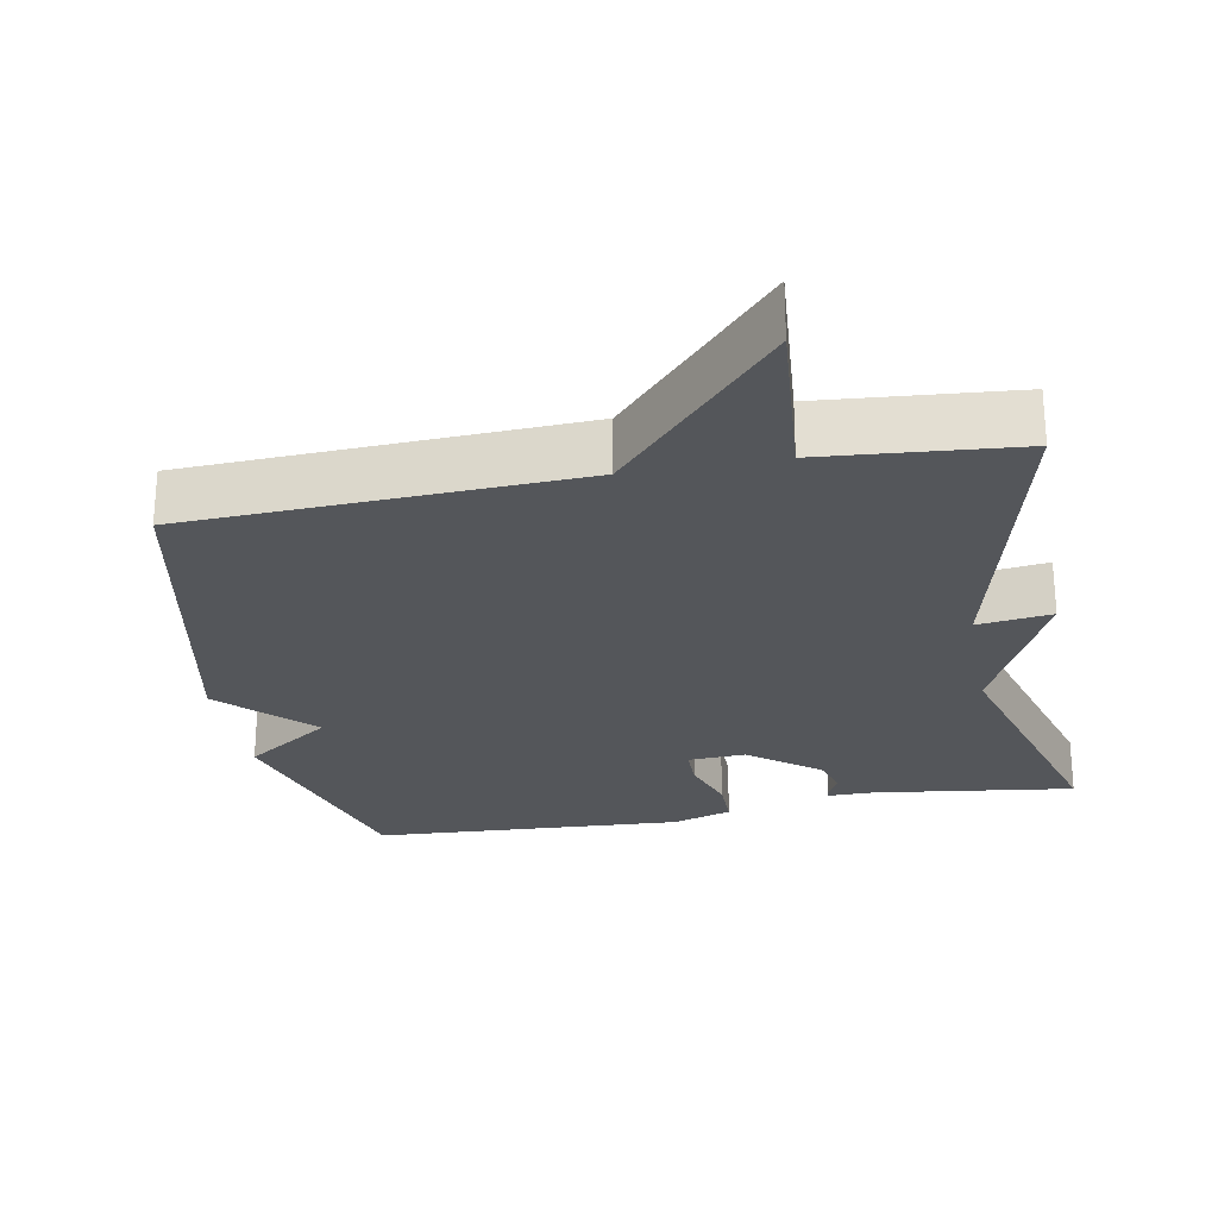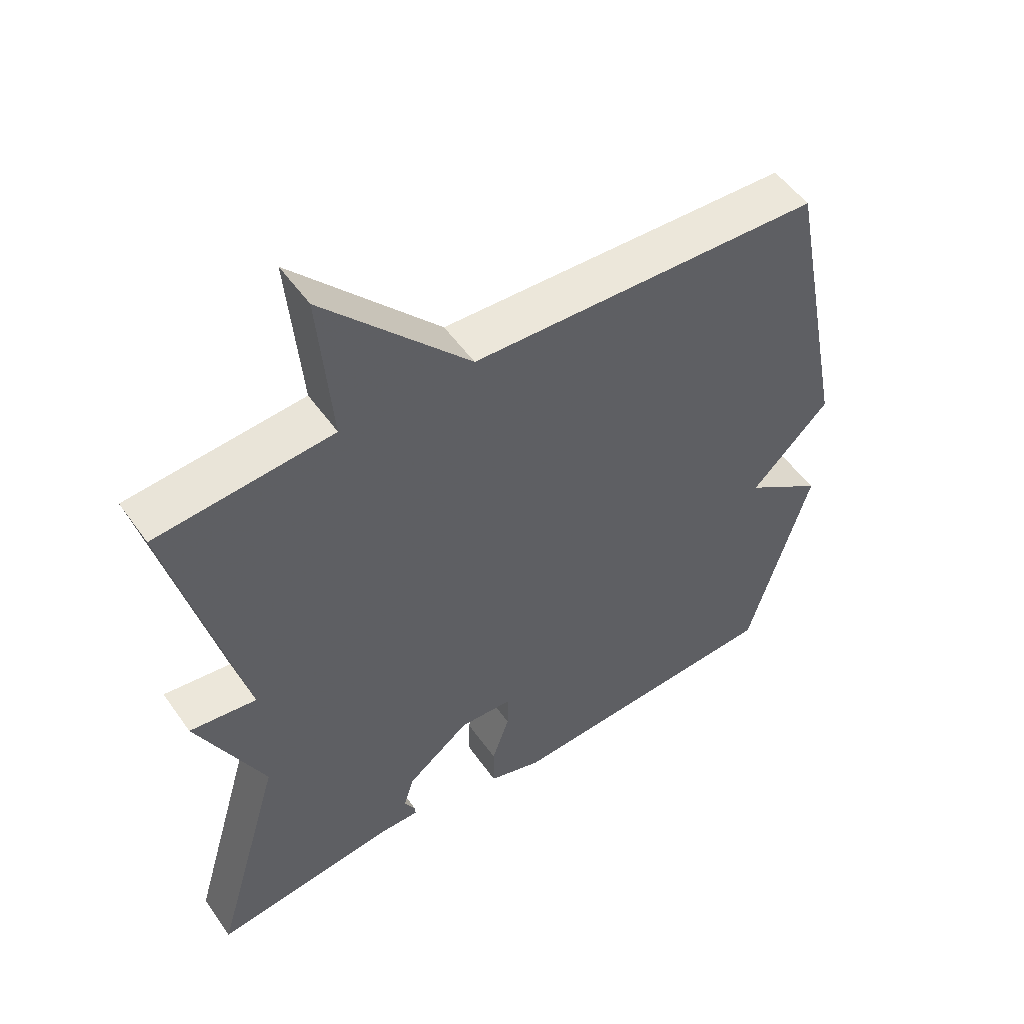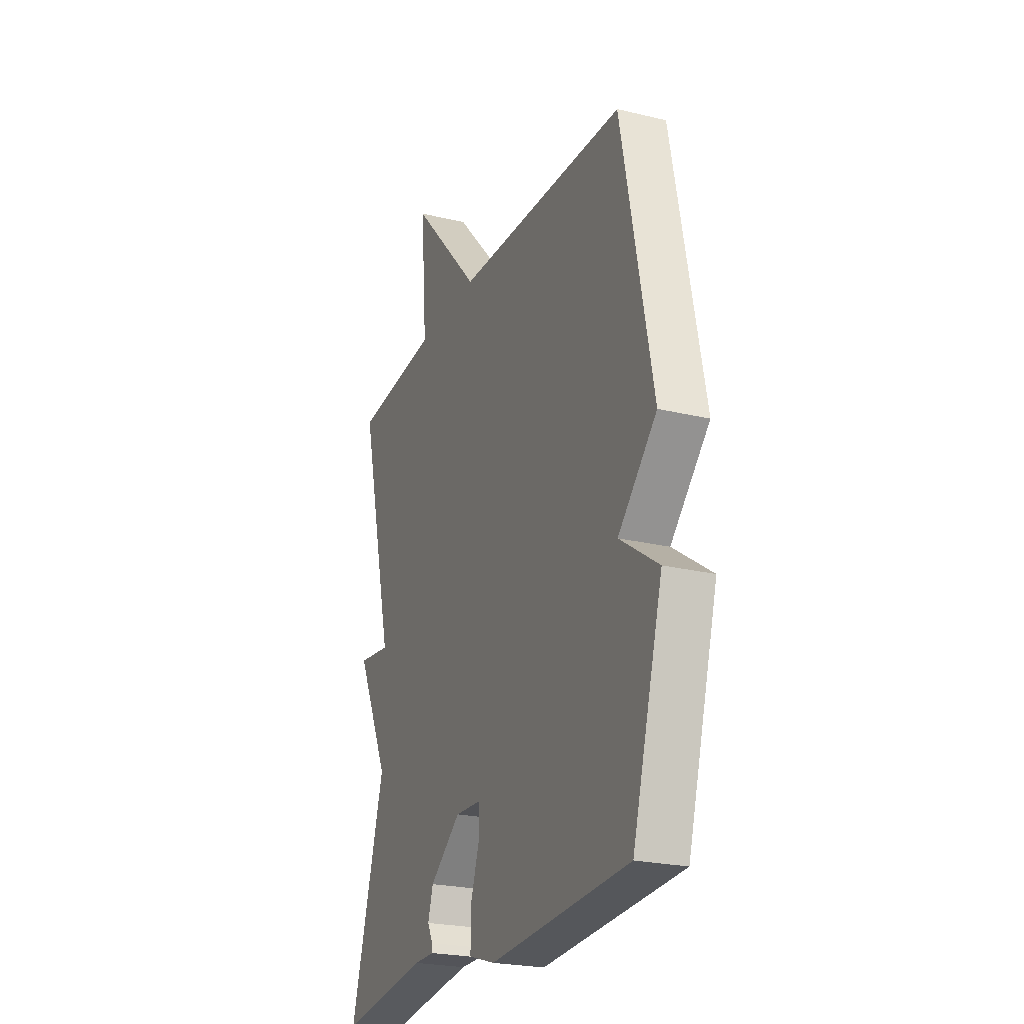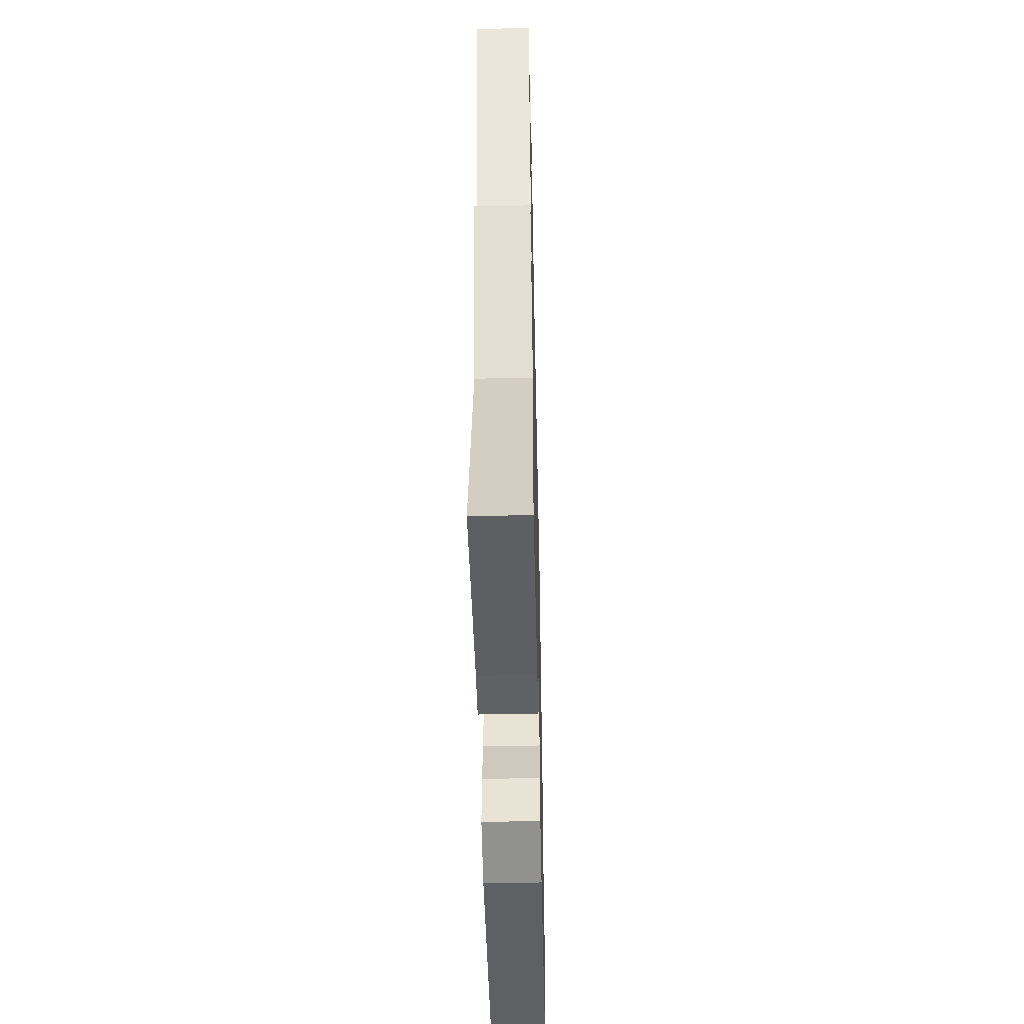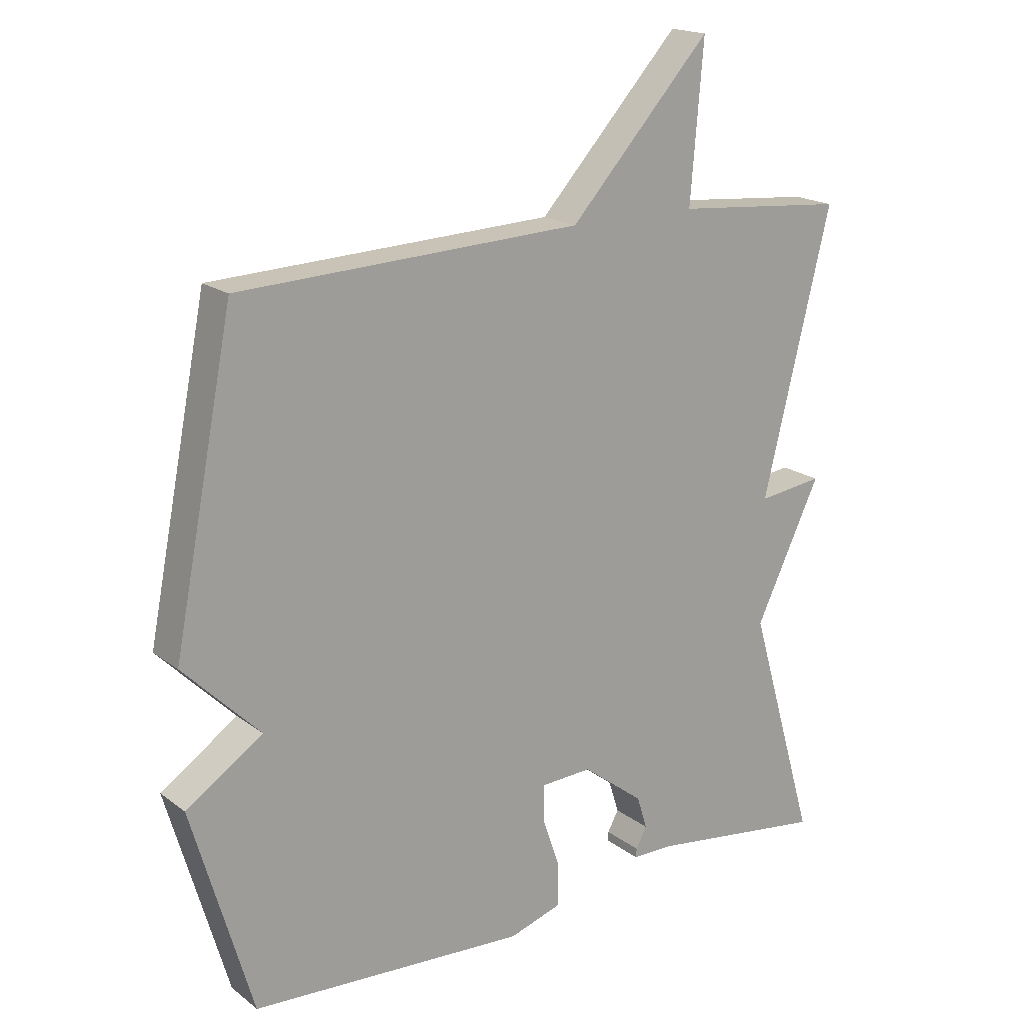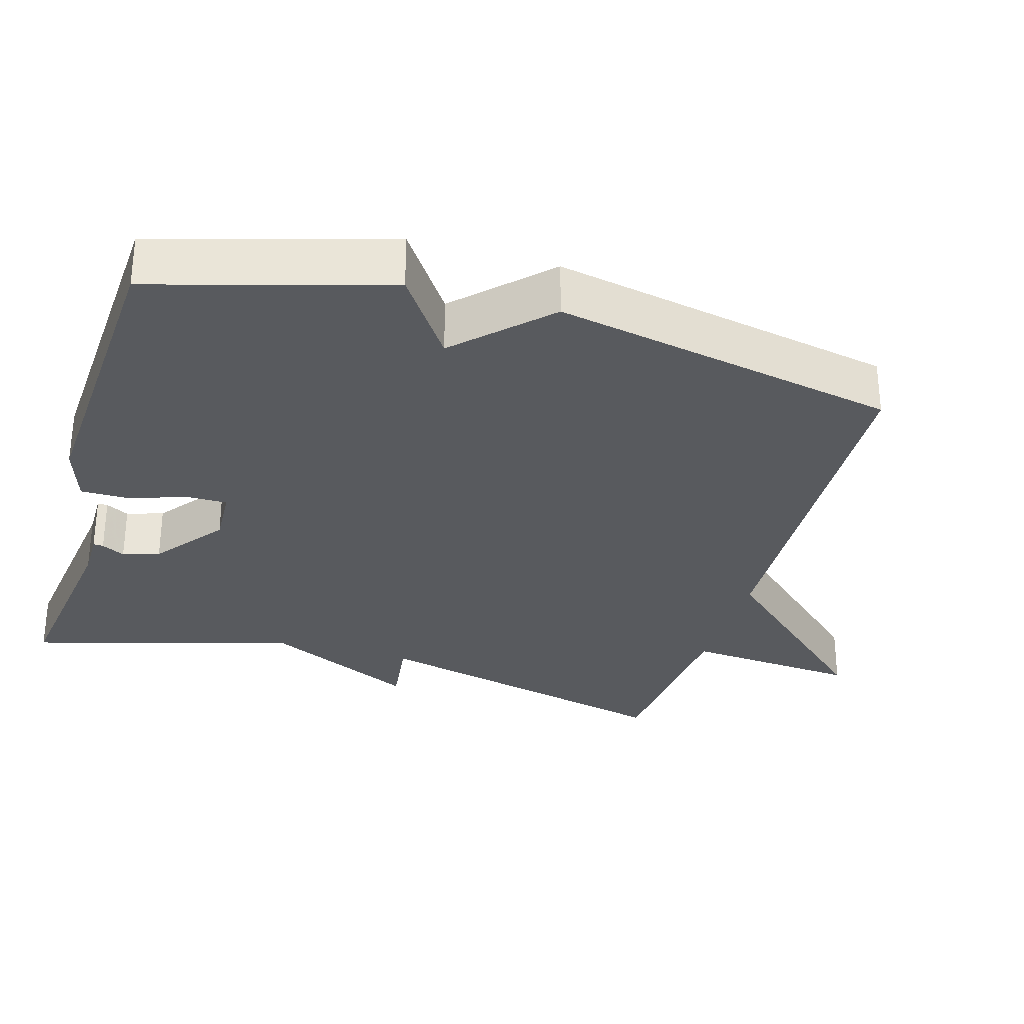
<metadata>
{"format":"obj","ext":"obj","renderer":"f3d","projection":"perspective","resolution":1024,"background":"white","views":[{"elev":-25.7,"azim":10.6,"up":"+Y"},{"elev":52.5,"azim":145.7,"up":"+Z"},{"elev":-23.8,"azim":-111.9,"up":"+Z"},{"elev":-48.3,"azim":91.3,"up":"+Z"},{"elev":18.4,"azim":-35.4,"up":"+Z"},{"elev":-30.5,"azim":-106.3,"up":"+Y"}]}
</metadata>
<code>
v 0.5 0.07 -0.5
v 0.223 0.07 -0.463
v 0.159 0.07 -0.463
v 0.16 0.07 -0.449
v 0.177 0.07 -0.417
v 0.161 0.07 -0.366
v 0.065 0.07 -0.292
v -0.015 0.07 -0.296
v -0.015 0.07 -0.353
v 0.012 0.07 -0.431
v 0.012 0.07 -0.499
v -0.07 0.07 -0.525
v -0.5 0.07 -0.5
v -0.594 0.07 -0.177
v -0.475 0.07 -0.096
v -0.594 0.07 0.023
v -0.5 0.07 0.5
v 0.033 0.07 0.523
v 0.253 0.07 0.764
v 0.233 0.07 0.523
v 0.5 0.07 0.5
v 0.394 0.07 0.065
v 0.496 0.07 0.078
v 0.394 0.07 -0.135
v 0.5 0 -0.5
v 0.223 0 -0.463
v 0.159 0 -0.463
v 0.16 0 -0.449
v 0.177 0 -0.417
v 0.161 0 -0.366
v 0.065 0 -0.292
v -0.015 0 -0.296
v -0.015 0 -0.353
v 0.012 0 -0.431
v 0.012 0 -0.499
v -0.07 0 -0.525
v -0.5 0 -0.5
v -0.594 0 -0.177
v -0.475 0 -0.096
v -0.594 0 0.023
v -0.5 0 0.5
v 0.033 0 0.523
v 0.253 0 0.764
v 0.233 0 0.523
v 0.5 0 0.5
v 0.394 0 0.065
v 0.496 0 0.078
v 0.394 0 -0.135
f 22 23 24
f 20 21 22
f 20 22 24
f 18 19 20
f 18 20 24
f 17 18 24
f 16 17 24
f 15 16 24
f 13 14 15
f 12 13 15
f 11 12 15
f 10 11 15
f 9 10 15
f 8 9 15
f 7 8 15 24
f 6 7 24 1
f 2 3 4 5
f 1 2 5 6
f 48 47 46
f 46 45 44
f 48 46 44
f 44 43 42
f 48 44 42
f 48 42 41
f 48 41 40
f 48 40 39
f 39 38 37
f 39 37 36
f 39 36 35
f 39 35 34
f 39 34 33
f 39 33 32
f 48 39 32 31
f 25 48 31 30
f 29 28 27 26
f 30 29 26 25
f 1 25 26 2
f 2 26 27 3
f 3 27 28 4
f 4 28 29 5
f 5 29 30 6
f 6 30 31 7
f 7 31 32 8
f 8 32 33 9
f 9 33 34 10
f 10 34 35 11
f 11 35 36 12
f 12 36 37 13
f 13 37 38 14
f 14 38 39 15
f 15 39 40 16
f 16 40 41 17
f 17 41 42 18
f 18 42 43 19
f 19 43 44 20
f 20 44 45 21
f 21 45 46 22
f 22 46 47 23
f 23 47 48 24
f 24 48 25 1

</code>
